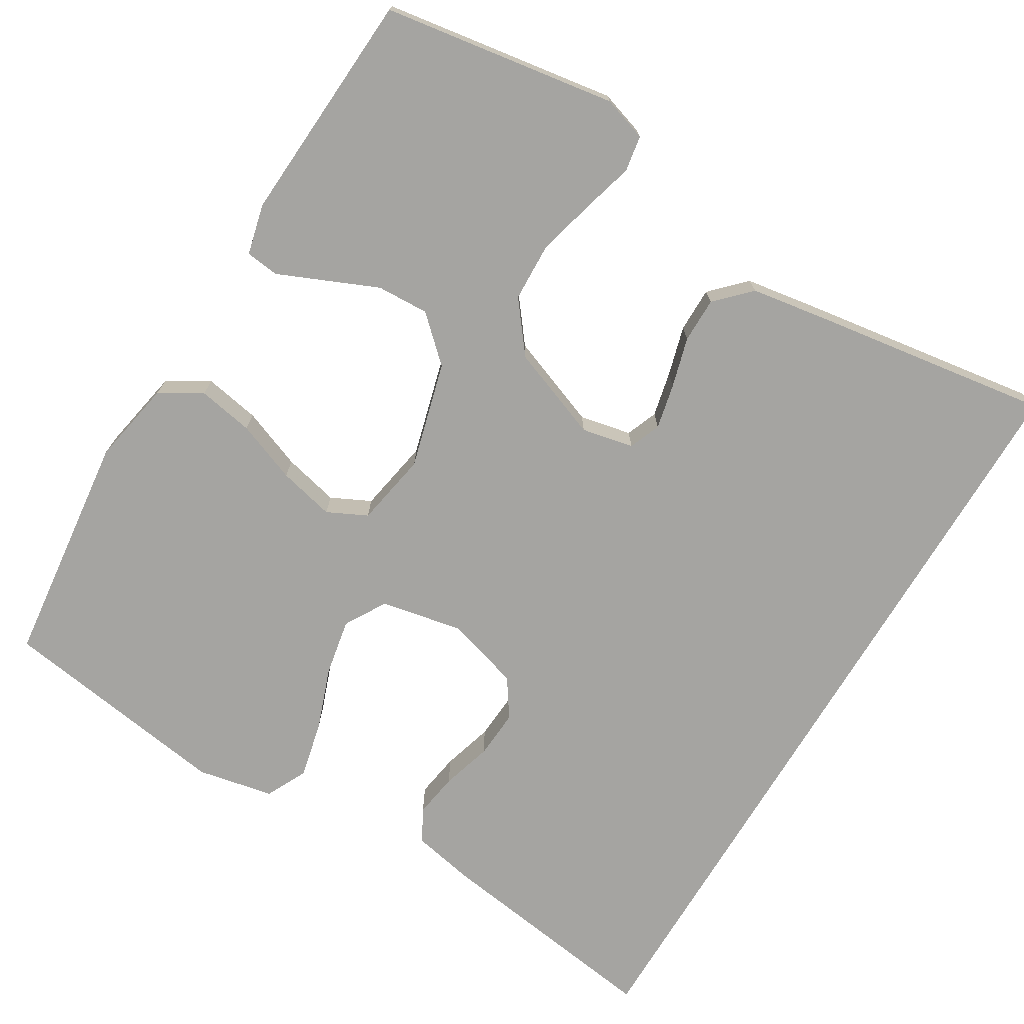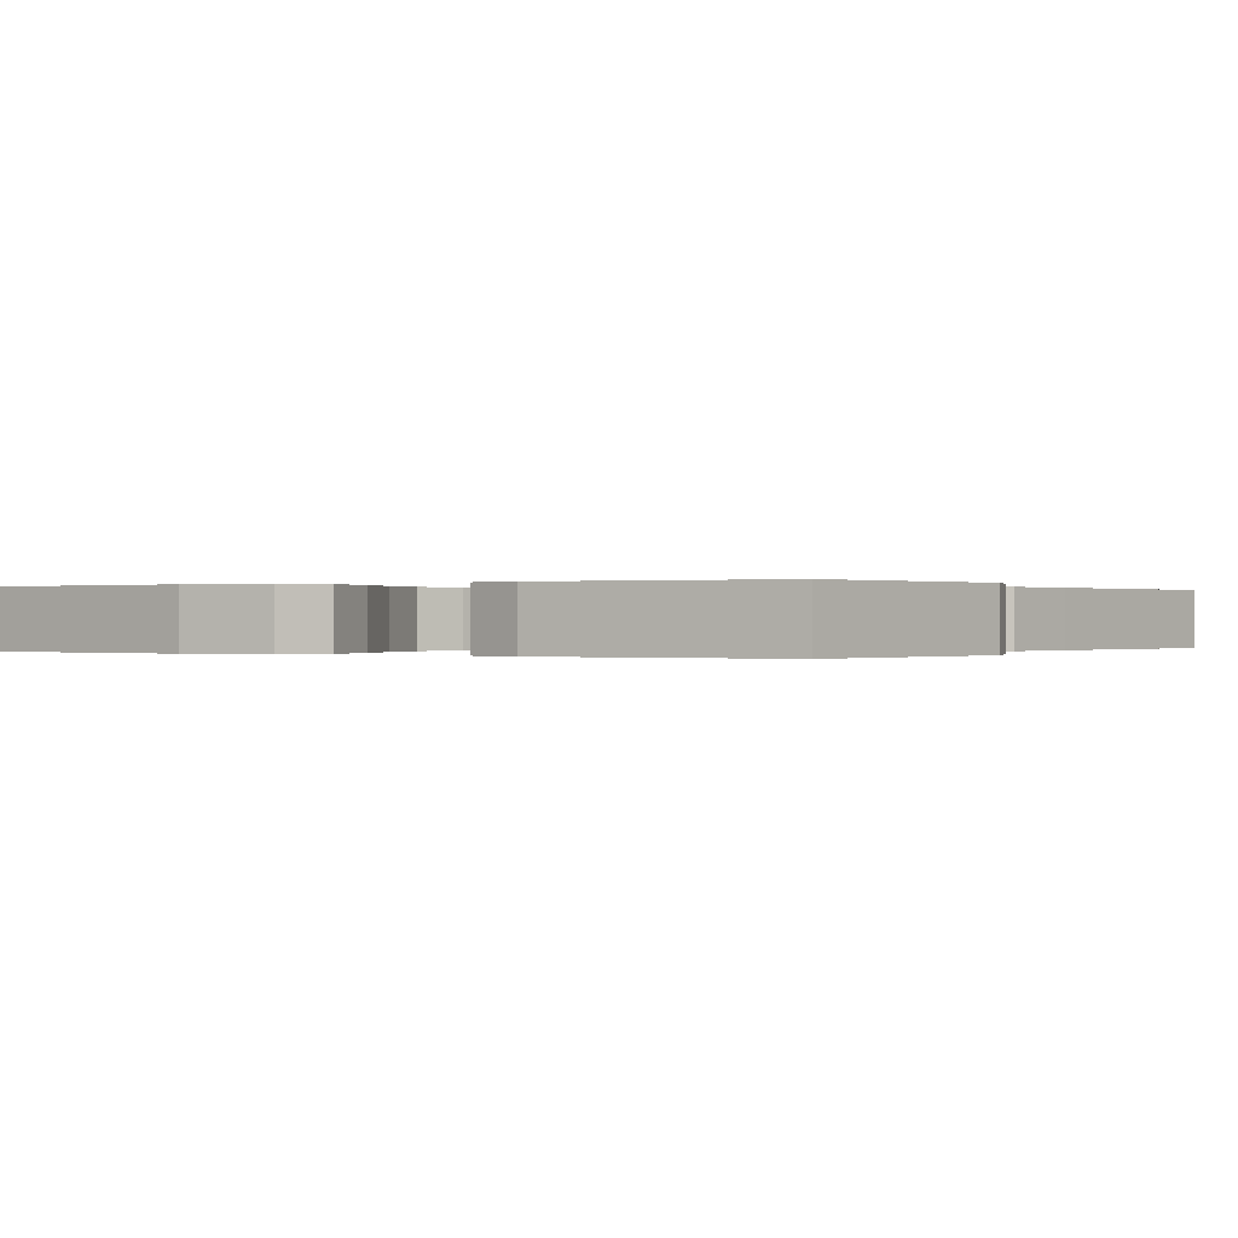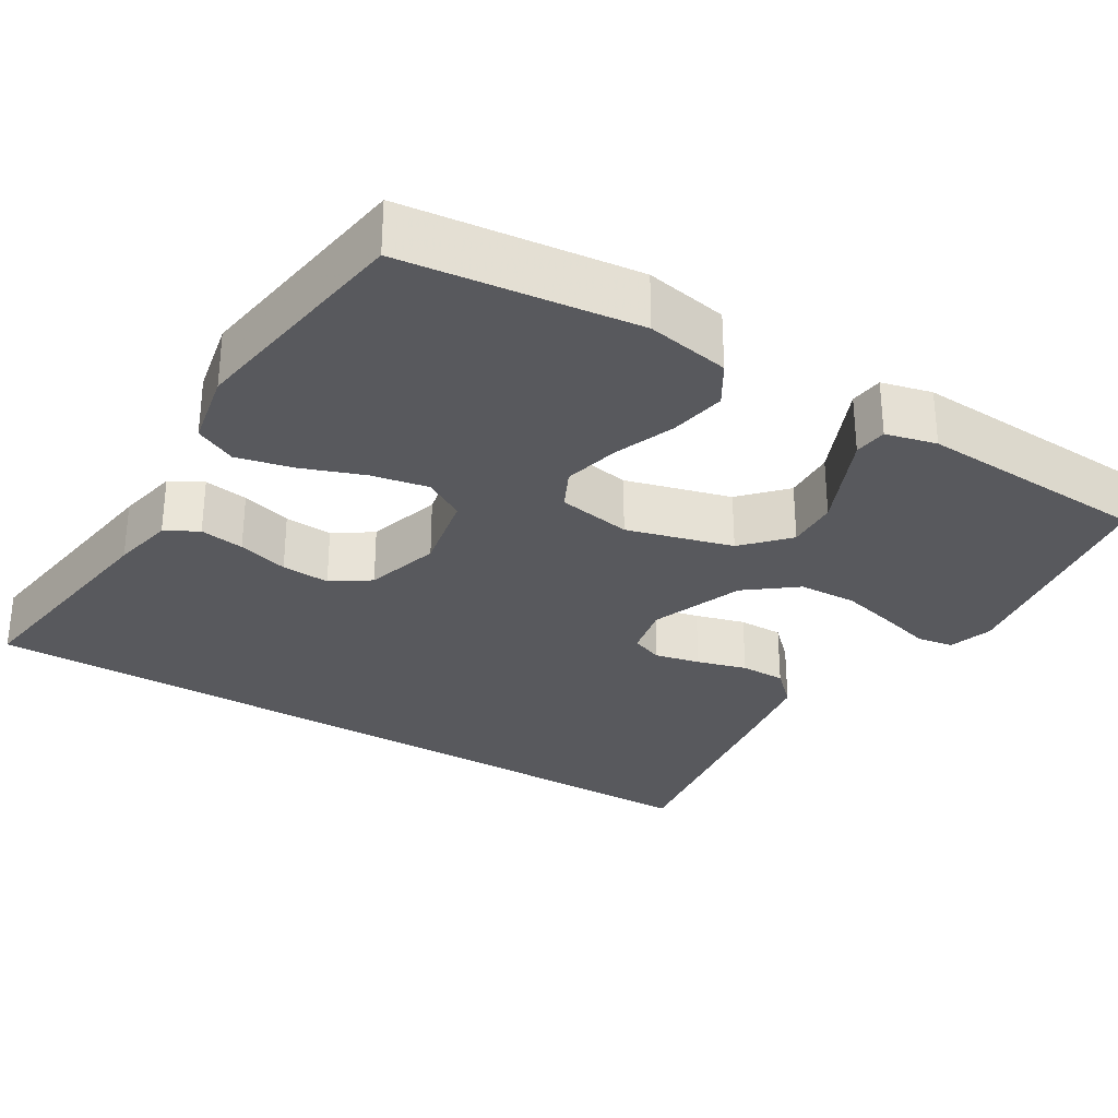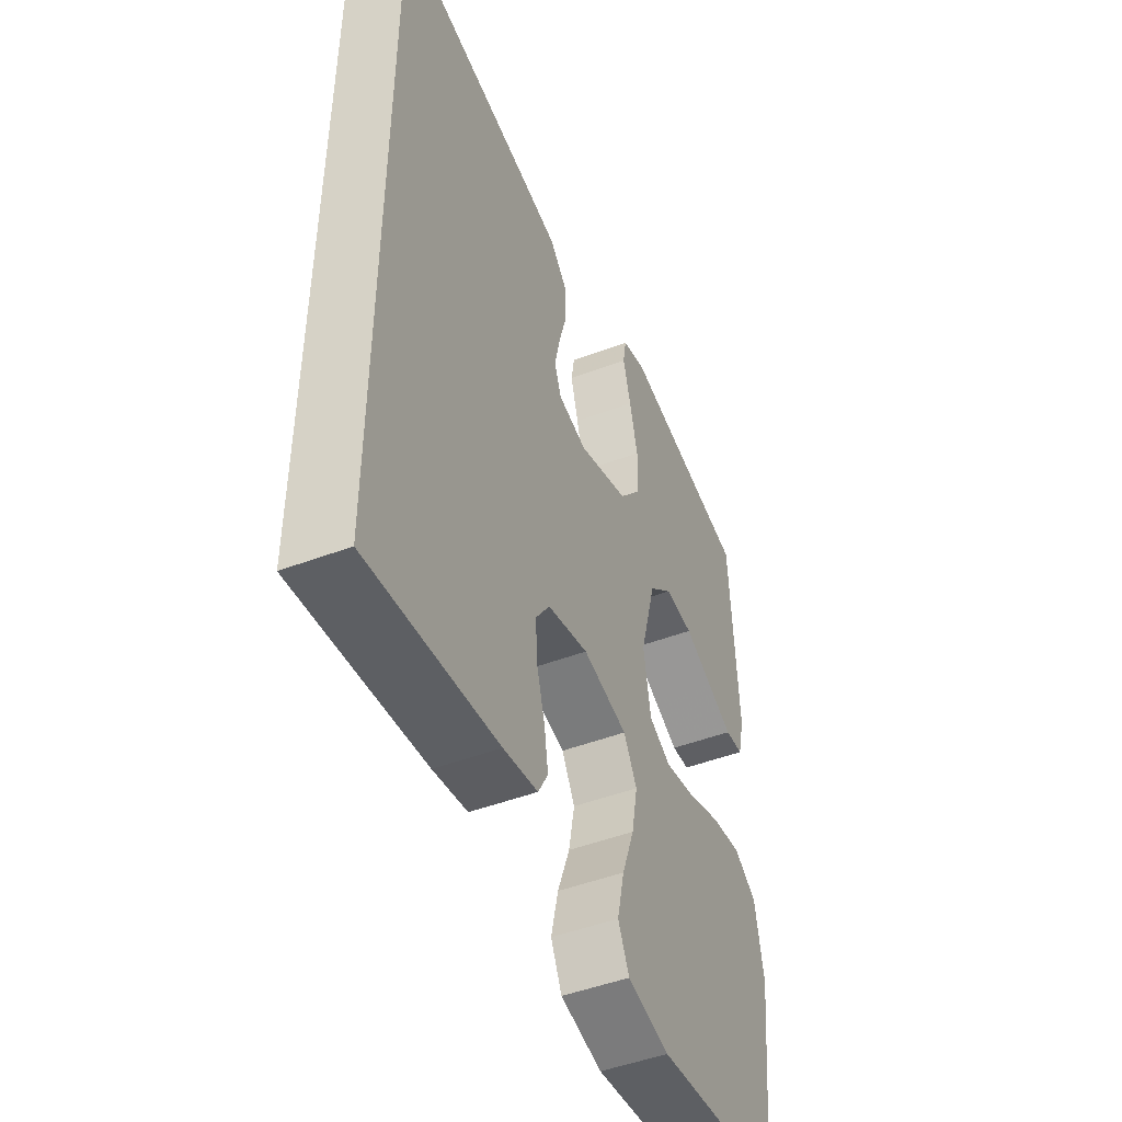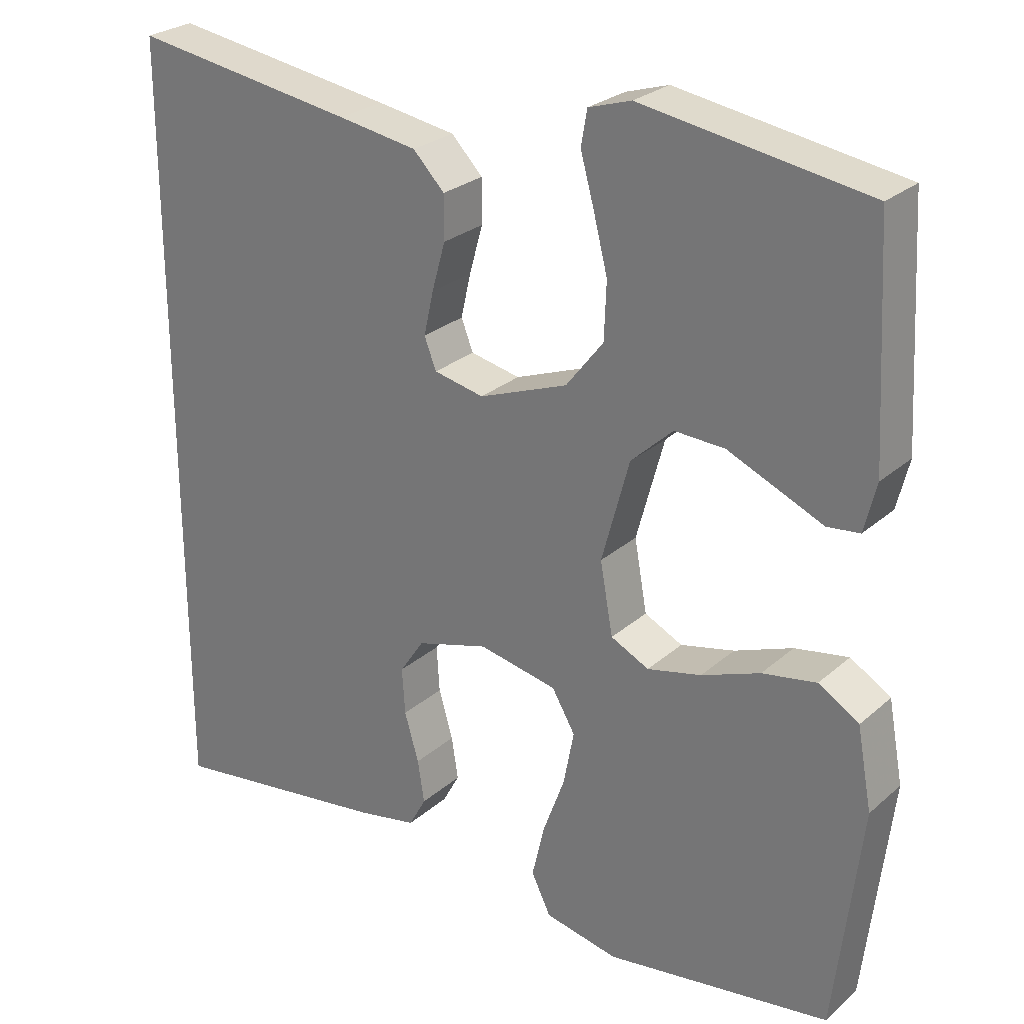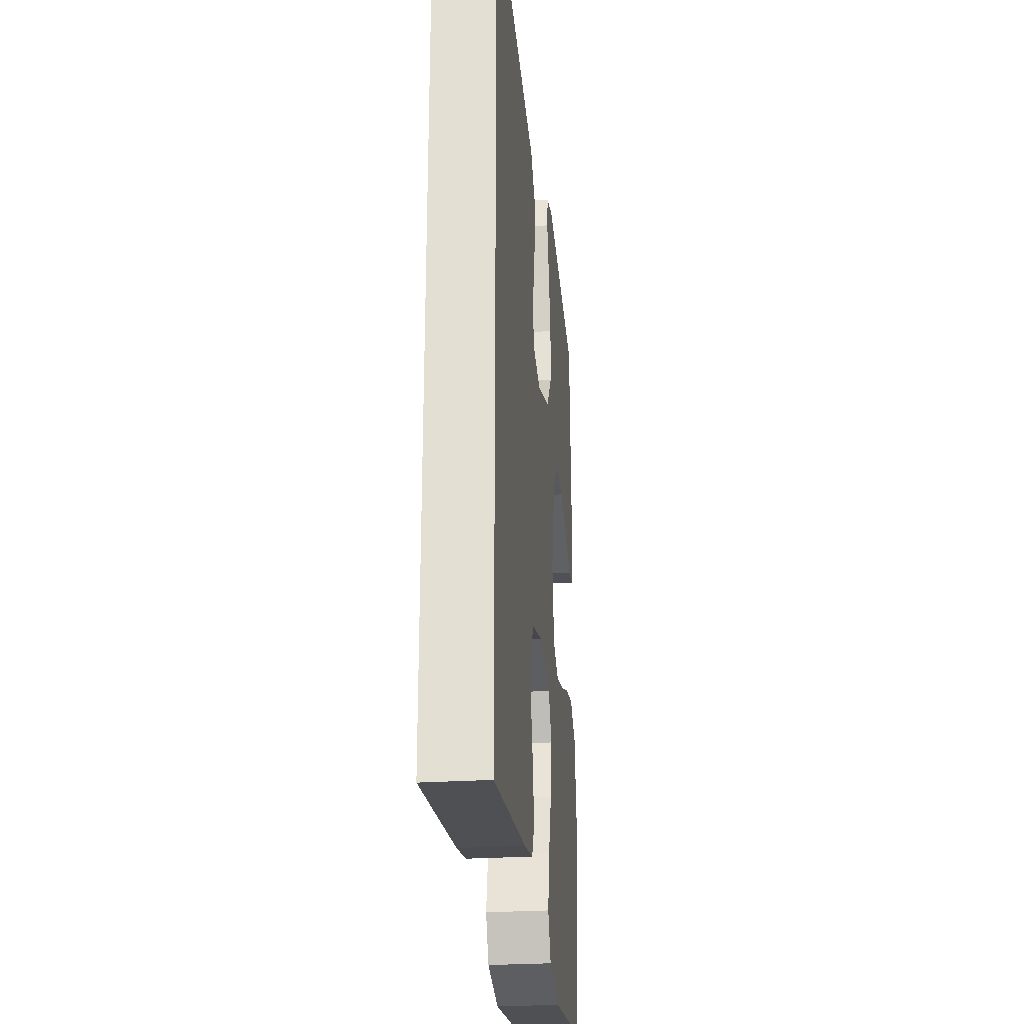
<metadata>
{"format":"obj","ext":"obj","renderer":"f3d","projection":"perspective","resolution":1024,"background":"white","views":[{"elev":-73.2,"azim":-31.1,"up":"+Y"},{"elev":0.0,"azim":-58.2,"up":"+Y"},{"elev":-29.8,"azim":-121.3,"up":"+Y"},{"elev":-48.4,"azim":112.8,"up":"+Z"},{"elev":26.5,"azim":-143.1,"up":"+Z"},{"elev":-27.0,"azim":95.7,"up":"+Z"}]}
</metadata>
<code>
v 0.5 0.07 -0.533
v 0.2 0.07 -0.491
v 0.12 0.07 -0.475
v 0.097 0.07 -0.433
v 0.106 0.07 -0.376
v 0.125 0.07 -0.311
v 0.129 0.07 -0.249
v 0.096 0.07 -0.2
v 0 0.07 -0.172
v -0.105 0.07 -0.193
v -0.136 0.07 -0.246
v -0.122 0.07 -0.319
v -0.093 0.07 -0.398
v -0.076 0.07 -0.471
v -0.102 0.07 -0.524
v -0.2 0.07 -0.544
v -0.5 0.07 -0.5
v -0.535 0.07 -0.2
v -0.515 0.07 -0.093
v -0.461 0.07 -0.06
v -0.389 0.07 -0.073
v -0.311 0.07 -0.103
v -0.239 0.07 -0.12
v -0.188 0.07 -0.095
v -0.171 0.07 0
v -0.208 0.07 0.136
v -0.264 0.07 0.188
v -0.331 0.07 0.185
v -0.398 0.07 0.156
v -0.458 0.07 0.13
v -0.501 0.07 0.135
v -0.517 0.07 0.2
v -0.5 0.07 0.5
v -0.2 0.07 0.547
v -0.143 0.07 0.529
v -0.135 0.07 0.483
v -0.153 0.07 0.418
v -0.172 0.07 0.343
v -0.169 0.07 0.268
v -0.119 0.07 0.204
v 0 0.07 0.159
v 0.067 0.07 0.173
v 0.083 0.07 0.214
v 0.07 0.07 0.272
v 0.052 0.07 0.336
v 0.052 0.07 0.394
v 0.094 0.07 0.437
v 0.2 0.07 0.454
v 0.5 0.07 0.499
v 0.5 0 -0.533
v 0.2 0 -0.491
v 0.12 0 -0.475
v 0.097 0 -0.433
v 0.106 0 -0.376
v 0.125 0 -0.311
v 0.129 0 -0.249
v 0.096 0 -0.2
v 0 0 -0.172
v -0.105 0 -0.193
v -0.136 0 -0.246
v -0.122 0 -0.319
v -0.093 0 -0.398
v -0.076 0 -0.471
v -0.102 0 -0.524
v -0.2 0 -0.544
v -0.5 0 -0.5
v -0.535 0 -0.2
v -0.515 0 -0.093
v -0.461 0 -0.06
v -0.389 0 -0.073
v -0.311 0 -0.103
v -0.239 0 -0.12
v -0.188 0 -0.095
v -0.171 0 0
v -0.208 0 0.136
v -0.264 0 0.188
v -0.331 0 0.185
v -0.398 0 0.156
v -0.458 0 0.13
v -0.501 0 0.135
v -0.517 0 0.2
v -0.5 0 0.5
v -0.2 0 0.547
v -0.143 0 0.529
v -0.135 0 0.483
v -0.153 0 0.418
v -0.172 0 0.343
v -0.169 0 0.268
v -0.119 0 0.204
v 0 0 0.159
v 0.067 0 0.173
v 0.083 0 0.214
v 0.07 0 0.272
v 0.052 0 0.336
v 0.052 0 0.394
v 0.094 0 0.437
v 0.2 0 0.454
v 0.5 0 0.499
f 48 49 1
f 47 48 1
f 46 47 1
f 45 46 1
f 44 45 1
f 43 44 1
f 42 43 1 2
f 35 36 37
f 34 35 37
f 33 34 37
f 32 33 37
f 31 32 37
f 30 31 37
f 29 30 37
f 28 29 37 38
f 27 28 38 39
f 20 21 22
f 19 20 22
f 18 19 22
f 17 18 22
f 16 17 22
f 15 16 22
f 14 15 22
f 13 14 22
f 12 13 22
f 11 12 22 23
f 10 11 23 24
f 4 5 6
f 3 4 6
f 2 3 6
f 2 6 7
f 42 2 7
f 41 42 7 8
f 40 41 8 9
f 26 27 39 40
f 40 9 10
f 26 40 10
f 25 26 10
f 10 24 25
f 50 98 97
f 50 97 96
f 50 96 95
f 50 95 94
f 50 94 93
f 50 93 92
f 51 50 92 91
f 86 85 84
f 86 84 83
f 86 83 82
f 86 82 81
f 86 81 80
f 86 80 79
f 86 79 78
f 87 86 78 77
f 88 87 77 76
f 71 70 69
f 71 69 68
f 71 68 67
f 71 67 66
f 71 66 65
f 71 65 64
f 71 64 63
f 71 63 62
f 71 62 61
f 72 71 61 60
f 73 72 60 59
f 55 54 53
f 55 53 52
f 55 52 51
f 56 55 51
f 56 51 91
f 57 56 91 90
f 58 57 90 89
f 89 88 76 75
f 59 58 89
f 59 89 75
f 59 75 74
f 74 73 59
f 1 50 51 2
f 2 51 52 3
f 3 52 53 4
f 4 53 54 5
f 5 54 55 6
f 6 55 56 7
f 7 56 57 8
f 8 57 58 9
f 9 58 59 10
f 10 59 60 11
f 11 60 61 12
f 12 61 62 13
f 13 62 63 14
f 14 63 64 15
f 15 64 65 16
f 16 65 66 17
f 17 66 67 18
f 18 67 68 19
f 19 68 69 20
f 20 69 70 21
f 21 70 71 22
f 22 71 72 23
f 23 72 73 24
f 24 73 74 25
f 25 74 75 26
f 26 75 76 27
f 27 76 77 28
f 28 77 78 29
f 29 78 79 30
f 30 79 80 31
f 31 80 81 32
f 32 81 82 33
f 33 82 83 34
f 34 83 84 35
f 35 84 85 36
f 36 85 86 37
f 37 86 87 38
f 38 87 88 39
f 39 88 89 40
f 40 89 90 41
f 41 90 91 42
f 42 91 92 43
f 43 92 93 44
f 44 93 94 45
f 45 94 95 46
f 46 95 96 47
f 47 96 97 48
f 48 97 98 49
f 49 98 50 1

</code>
